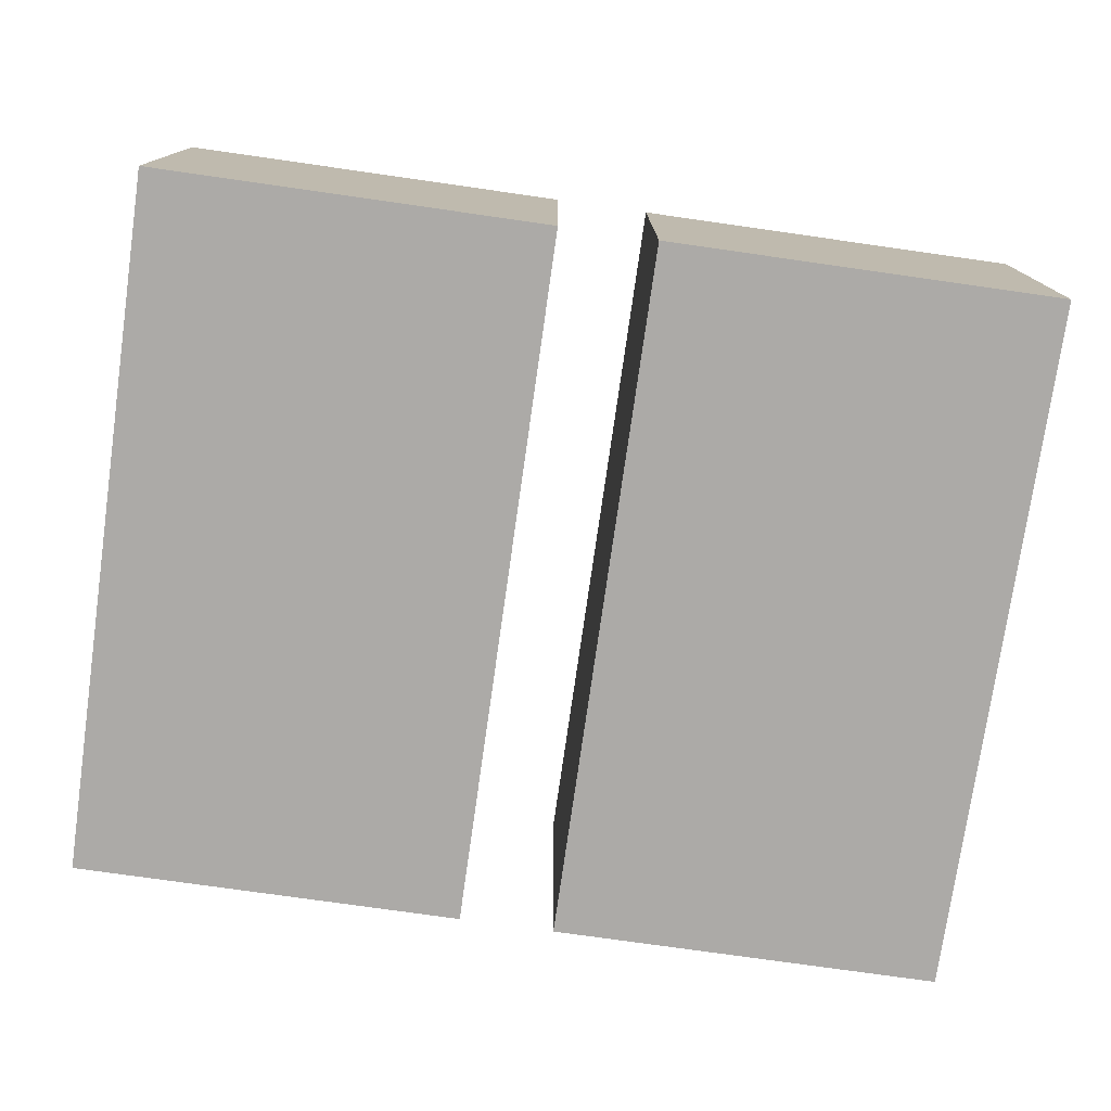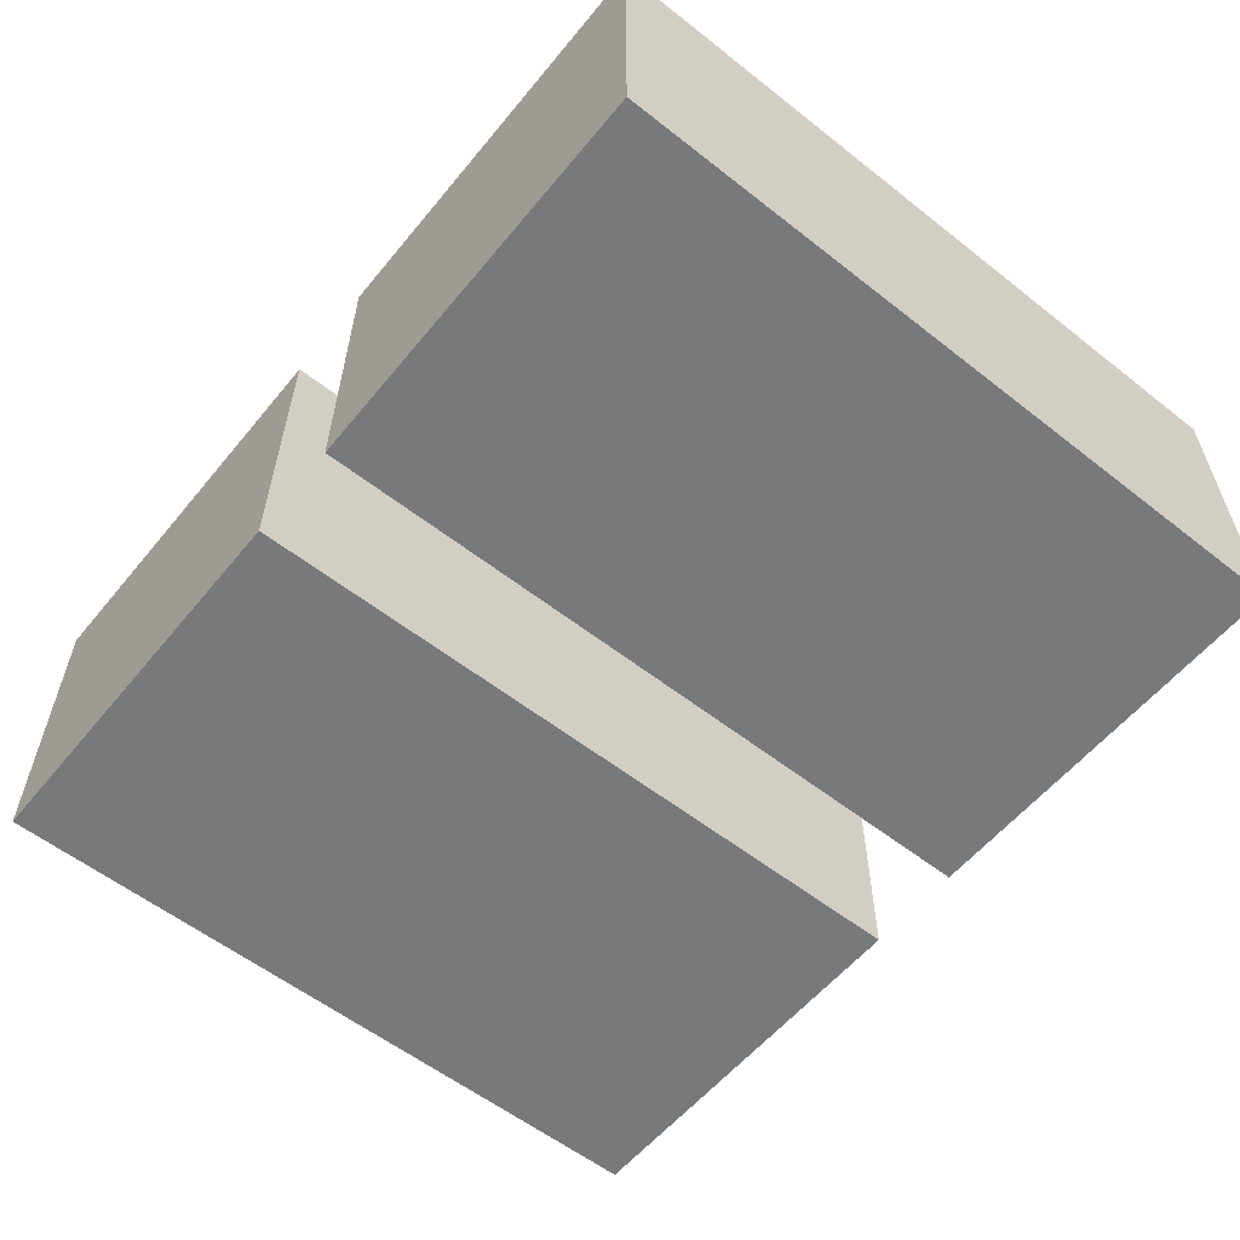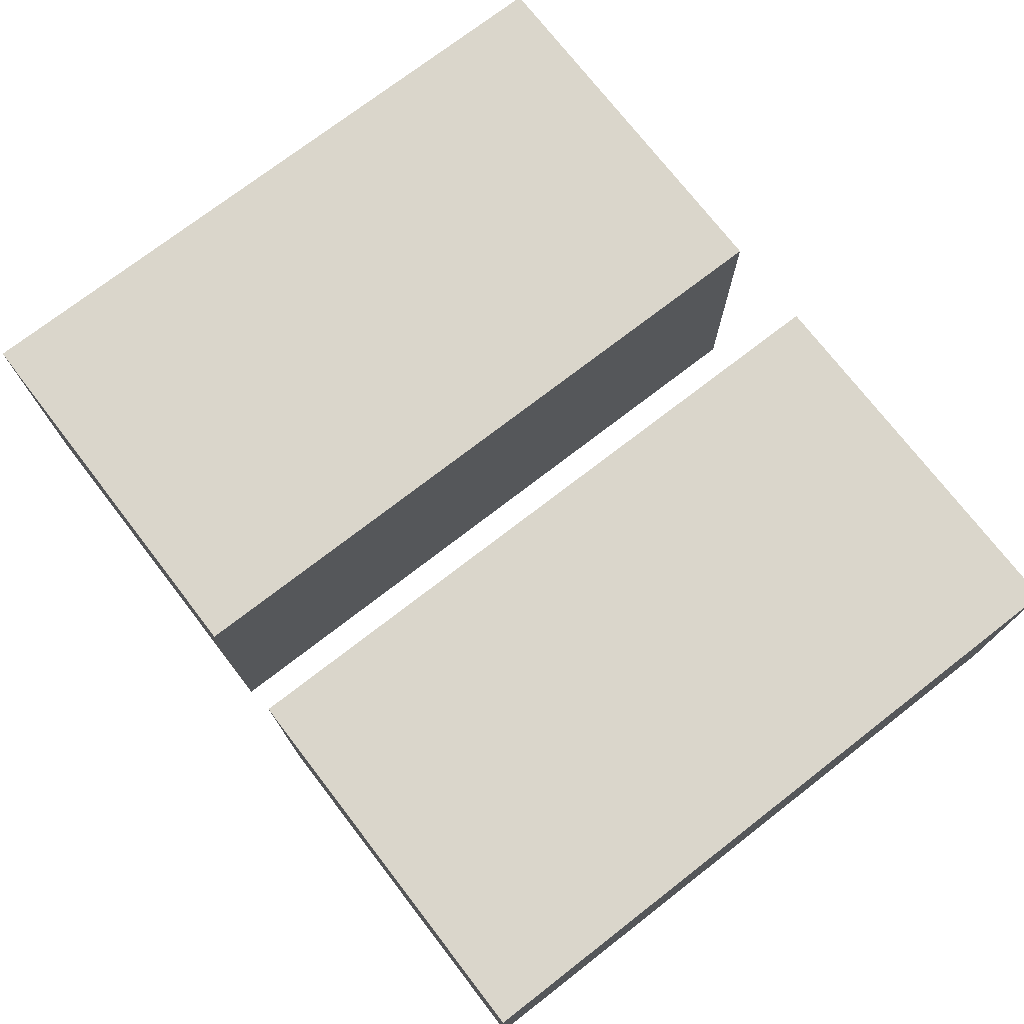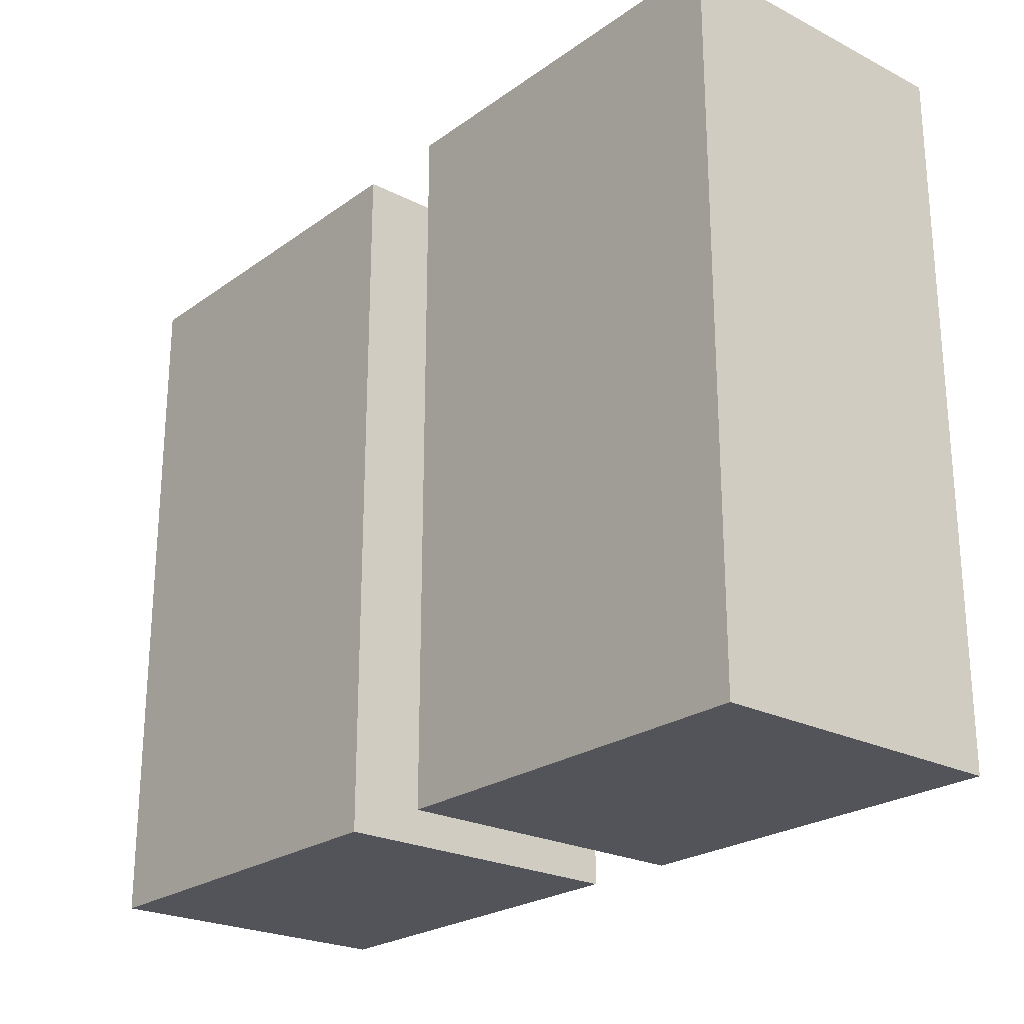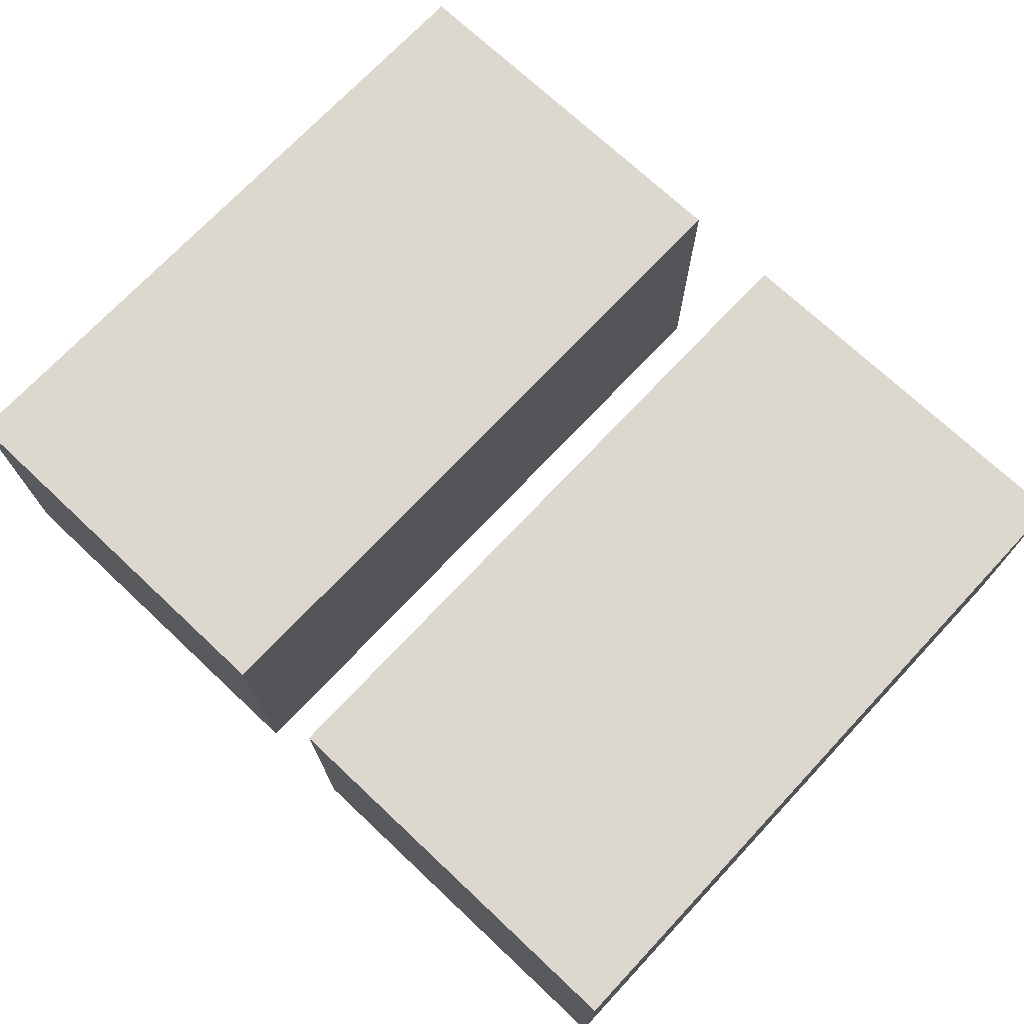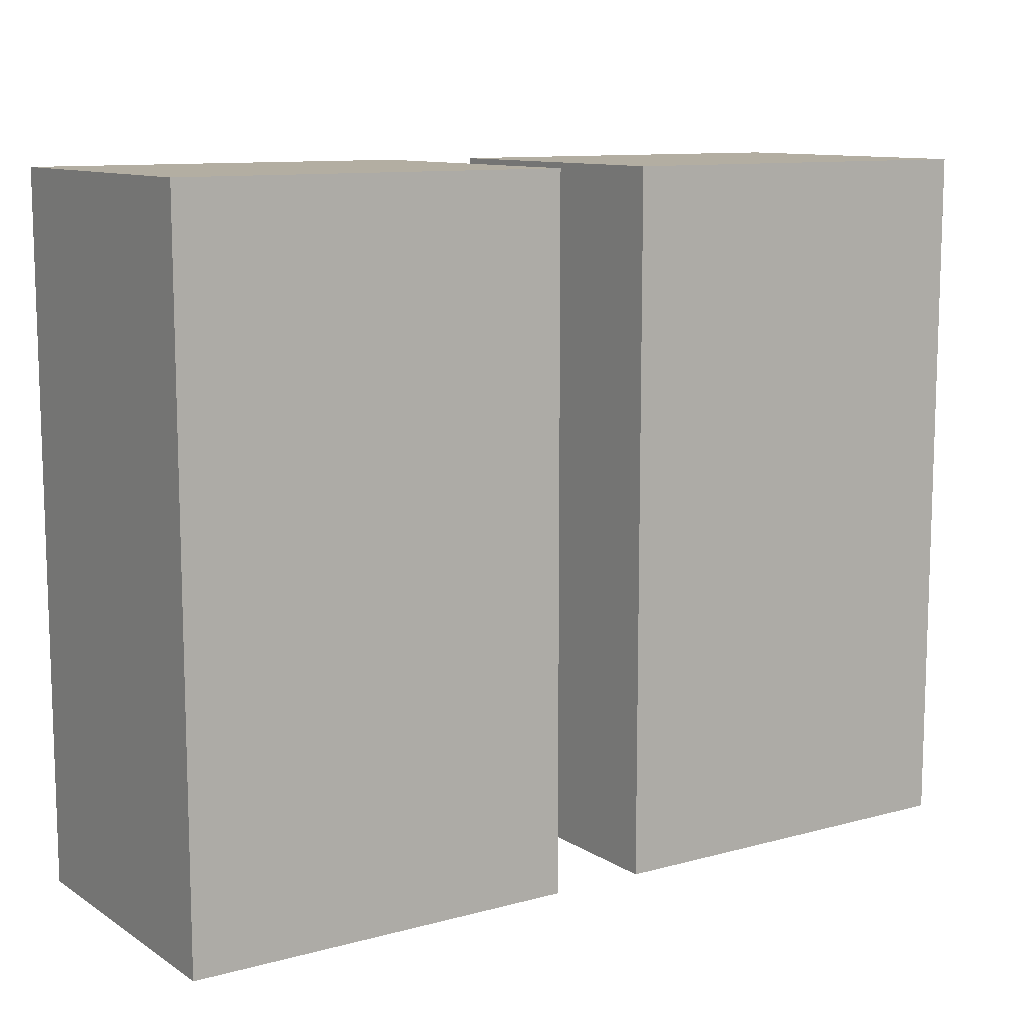
<metadata>
{"format":"obj","ext":"obj","renderer":"f3d","projection":"perspective","resolution":1024,"background":"white","views":[{"elev":-76.1,"azim":-8.1,"up":"+Y"},{"elev":-57.7,"azim":-129.1,"up":"+Y"},{"elev":74.1,"azim":-127.7,"up":"+Y"},{"elev":-23.7,"azim":49.7,"up":"+Z"},{"elev":72.3,"azim":-136.8,"up":"+Y"},{"elev":10.8,"azim":146.2,"up":"+Z"}]}
</metadata>
<code>
v 0.0249 0 0.1831
v 0.2295 0 0.1831
v 0.0249 0.1581 0.1831
v 0.2295 0.1581 0.1831
v 0.0249 0.1581 -0.1831
v 0.2295 0.1581 -0.1831
v 0.0249 0 -0.1831
v 0.2295 0 -0.1831
v 0.04832 0.1581 -0.01037
v 0.206 0.1581 -0.01037
v 0.206 0.1581 -0.1617
v 0.04832 0.1581 -0.1617
v -0.2295 0 0.1831
v -0.0249 0 0.1831
v -0.2295 0.1581 0.1831
v -0.0249 0.1581 0.1831
v -0.2295 0.1581 -0.1831
v -0.0249 0.1581 -0.1831
v -0.2295 0 -0.1831
v -0.0249 0 -0.1831
v -0.206 0.1581 -0.01037
v -0.04832 0.1581 -0.01037
v -0.04832 0.1581 -0.1617
v -0.206 0.1581 -0.1617
f 1 2 4 3
f 5 6 8 7
f 7 8 2 1
f 2 8 6 4
f 7 1 3 5
f 4 6 11 10
f 6 5 12 11
f 5 3 9 12
f 10 11 12 9
f 9 3 4 10
f 13 14 16 15
f 17 18 20 19
f 19 20 14 13
f 14 20 18 16
f 19 13 15 17
f 16 18 23 22
f 18 17 24 23
f 17 15 21 24
f 22 23 24 21
f 21 15 16 22

</code>
